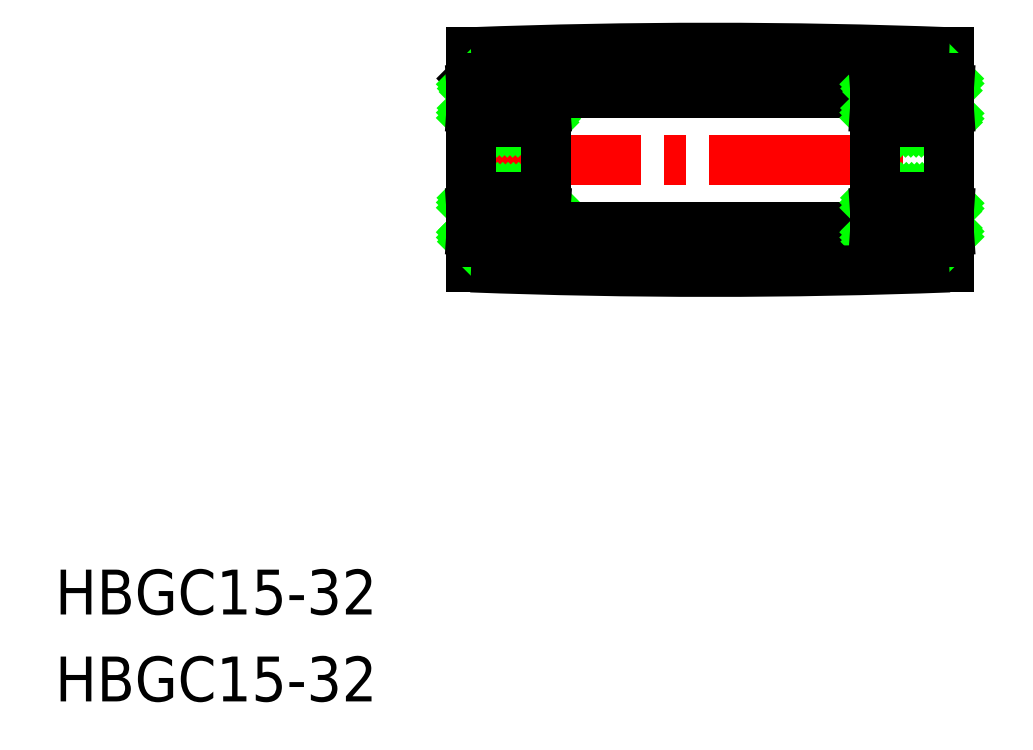
<metadata>
{"format":"dxf","ext":"dxf","renderer":"ezdxf+matplotlib","layout":"modelspace","background":"white","min_lineweight":24,"dpi":150}
</metadata>
<code>
0
SECTION
2
ENTITIES
0
LINE
8
0
10
96.38
20
179.7
30
0
11
96.38
21
165.3
31
0
0
LINE
8
0
10
64.38
20
165.3
30
0
11
64.38
21
179.7
31
0
0
LINE
8
CENTER
10
62.78
20
172.5
30
0
11
97.98
21
172.5
31
0
0
LINE
8
0
10
64.41
20
177.9
30
0
11
64.45
21
178
31
0
0
LINE
8
0
10
64.38
20
177.6
30
0
11
64.83
21
178
31
0
0
LINE
8
0
10
64.45
20
177.3
30
0
11
65.18
21
178
31
0
0
LINE
8
0
10
64.58
20
177
30
0
11
65.54
21
178
31
0
0
LINE
8
0
10
64.93
20
177
30
0
11
65.89
21
178
31
0
0
LINE
8
0
10
65.28
20
177
30
0
11
66.24
21
178
31
0
0
LINE
8
0
10
65.64
20
177
30
0
11
66.6
21
178
31
0
0
LINE
8
0
10
65.99
20
177
30
0
11
66.95
21
178
31
0
0
LINE
8
0
10
66.68
20
177.4
30
0
11
67.3
21
178
31
0
0
LINE
8
0
10
67.04
20
177.4
30
0
11
67.66
21
178
31
0
0
LINE
8
0
10
67.31
20
177.3
30
0
11
68.01
21
178
31
0
0
LINE
8
0
10
67.51
20
177.2
30
0
11
68.36
21
178
31
0
0
LINE
8
0
10
67.76
20
177
30
0
11
68.72
21
178
31
0
0
LINE
8
0
10
68.11
20
177
30
0
11
69.07
21
178
31
0
0
LINE
8
0
10
68.46
20
177
30
0
11
69.36
21
177.9
31
0
0
LINE
8
0
10
68.82
20
177
30
0
11
69.38
21
177.6
31
0
0
LINE
8
0
10
69.17
20
177
30
0
11
69.26
21
177.1
31
0
0
LINE
8
0
10
64.5
20
167.8
30
0
11
64.69
21
168
31
0
0
LINE
8
0
10
64.38
20
167.7
30
0
11
64.46
21
167.7
31
0
0
LINE
8
0
10
64.38
20
167.3
30
0
11
65.04
21
168
31
0
0
LINE
8
0
10
64.46
20
167
30
0
11
65.39
21
168
31
0
0
LINE
8
0
10
64.79
20
167
30
0
11
65.75
21
168
31
0
0
LINE
8
0
10
65.14
20
167
30
0
11
66.1
21
168
31
0
0
LINE
8
0
10
65.5
20
167
30
0
11
66.31
21
167.8
31
0
0
LINE
8
0
10
65.85
20
167
30
0
11
66.52
21
167.7
31
0
0
LINE
8
0
10
66.2
20
167
30
0
11
66.81
21
167.6
31
0
0
LINE
8
0
10
66.56
20
167
30
0
11
67.22
21
167.7
31
0
0
LINE
8
0
10
66.91
20
167
30
0
11
67.87
21
168
31
0
0
LINE
8
0
10
67.26
20
167
30
0
11
68.22
21
168
31
0
0
LINE
8
0
10
67.62
20
167
30
0
11
68.58
21
168
31
0
0
LINE
8
0
10
67.97
20
167
30
0
11
68.93
21
168
31
0
0
LINE
8
0
10
68.32
20
167
30
0
11
69.26
21
167.9
31
0
0
LINE
8
0
10
68.68
20
167
30
0
11
69.38
21
167.7
31
0
0
LINE
8
0
10
69.03
20
167
30
0
11
69.38
21
167.4
31
0
0
LINE
8
0
10
64.64
20
169
30
0
11
64.38
21
169.3
31
0
0
LINE
8
0
10
64.99
20
169
30
0
11
64.38
21
169.6
31
0
0
LINE
8
0
10
65.34
20
169
30
0
11
64.43
21
170
31
0
0
LINE
8
0
10
65.7
20
169
30
0
11
64.74
21
170
31
0
0
LINE
8
0
10
66.05
20
169
30
0
11
65.09
21
170
31
0
0
LINE
8
0
10
66.28
20
169.2
30
0
11
65.45
21
170
31
0
0
LINE
8
0
10
66.49
20
169.3
30
0
11
65.8
21
170
31
0
0
LINE
8
0
10
66.76
20
169.4
30
0
11
66.15
21
170
31
0
0
LINE
8
0
10
67.14
20
169.4
30
0
11
66.51
21
170
31
0
0
LINE
8
0
10
67.82
20
169
30
0
11
66.86
21
170
31
0
0
LINE
8
0
10
68.17
20
169
30
0
11
67.21
21
170
31
0
0
LINE
8
0
10
68.53
20
169
30
0
11
67.57
21
170
31
0
0
LINE
8
0
10
68.88
20
169
30
0
11
67.92
21
170
31
0
0
LINE
8
0
10
69.23
20
169
30
0
11
68.27
21
170
31
0
0
LINE
8
0
10
69.38
20
169.2
30
0
11
68.63
21
170
31
0
0
LINE
8
0
10
69.38
20
169.6
30
0
11
68.98
21
170
31
0
0
LINE
8
0
10
64.69
20
175
30
0
11
64.38
21
175.3
31
0
0
LINE
8
0
10
65.04
20
175
30
0
11
64.38
21
175.7
31
0
0
LINE
8
0
10
65.39
20
175
30
0
11
64.43
21
176
31
0
0
LINE
8
0
10
65.75
20
175
30
0
11
64.79
21
176
31
0
0
LINE
8
0
10
66.1
20
175
30
0
11
65.14
21
176
31
0
0
LINE
8
0
10
66.46
20
175
30
0
11
65.5
21
176
31
0
0
LINE
8
0
10
66.81
20
175
30
0
11
65.85
21
176
31
0
0
LINE
8
0
10
67.16
20
175
30
0
11
66.45
21
175.7
31
0
0
LINE
8
0
10
67.52
20
175
30
0
11
66.92
21
175.6
31
0
0
LINE
8
0
10
67.87
20
175
30
0
11
67.21
21
175.7
31
0
0
LINE
8
0
10
68.22
20
175
30
0
11
67.44
21
175.8
31
0
0
LINE
8
0
10
68.58
20
175
30
0
11
67.62
21
176
31
0
0
LINE
8
0
10
68.93
20
175
30
0
11
67.97
21
176
31
0
0
LINE
8
0
10
69.28
20
175
30
0
11
68.32
21
176
31
0
0
LINE
8
0
10
69.38
20
175.3
30
0
11
68.68
21
176
31
0
0
LINE
8
0
10
69.38
20
175.6
30
0
11
69.03
21
176
31
0
0
ARC
8
0
10
69.23
20
177.9
30
0
40
0.15
50
0
51
90
0
ARC
8
0
10
64.53
20
177.9
30
0
40
0.15
50
90
51
180
0
LINE
8
0
10
67.6
20
177
30
0
11
69.26
21
177
31
0
0
LINE
8
0
10
64.5
20
177
30
0
11
66.16
21
177
31
0
0
LINE
8
0
10
64.53
20
178
30
0
11
69.23
21
178
31
0
0
ARC
8
0
10
69.23
20
175.2
30
0
40
0.15
50
270
51
0
0
ARC
8
0
10
69.23
20
169.9
30
0
40
0.15
50
0
51
90
0
ARC
8
0
10
64.53
20
175.2
30
0
40
0.15
50
180
51
270
0
ARC
8
0
10
64.53
20
169.9
30
0
40
0.15
50
90
51
180
0
LINE
8
0
10
67.6
20
168
30
0
11
69.26
21
168
31
0
0
LINE
8
0
10
64.5
20
168
30
0
11
66.16
21
168
31
0
0
LINE
8
0
10
67.6
20
169
30
0
11
69.26
21
169
31
0
0
LINE
8
0
10
64.5
20
169
30
0
11
66.16
21
169
31
0
0
LINE
8
0
10
64.53
20
170
30
0
11
69.23
21
170
31
0
0
LINE
8
0
10
67.6
20
176
30
0
11
69.26
21
176
31
0
0
LINE
8
0
10
64.5
20
176
30
0
11
66.16
21
176
31
0
0
LINE
8
0
10
64.53
20
175
30
0
11
69.23
21
175
31
0
0
ARC
8
0
10
69.23
20
167.2
30
0
40
0.15
50
270
51
0
0
ARC
8
0
10
64.53
20
167.2
30
0
40
0.15
50
180
51
270
0
LINE
8
0
10
69.23
20
167
30
0
11
64.53
21
167
31
0
0
LINE
8
0
10
64.38
20
177.3
30
0
11
64.38
21
177.9
31
0
0
LINE
8
0
10
64.38
20
169
30
0
11
64.38
21
176
31
0
0
LINE
8
0
10
64.38
20
167.2
30
0
11
64.38
21
167.7
31
0
0
LINE
8
0
10
69.38
20
167.7
30
0
11
69.38
21
167.2
31
0
0
LINE
8
0
10
69.38
20
176
30
0
11
69.38
21
169
31
0
0
LINE
8
0
10
69.38
20
177.9
30
0
11
69.38
21
177.3
31
0
0
CIRCLE
8
0
10
66.88
20
176.5
30
0
40
0.9
0
CIRCLE
8
0
10
66.88
20
168.5
30
0
40
0.9
0
LINE
8
0
10
69.26
20
176
30
0
11
69.35
21
177.3
31
0
0
LINE
8
0
10
69.26
20
177.3
30
0
11
69.26
21
176
31
0
0
LINE
8
0
10
69.38
20
176
30
0
11
69.38
21
177.3
31
0
0
LINE
8
0
10
69.35
20
176
30
0
11
69.26
21
177.3
31
0
0
LINE
8
0
10
69.35
20
177.3
30
0
11
69.35
21
176
31
0
0
LINE
8
0
10
69.26
20
176
30
0
11
69.38
21
176
31
0
0
LINE
8
0
10
69.38
20
177.3
30
0
11
69.26
21
177.3
31
0
0
LINE
8
0
10
64.41
20
176
30
0
11
64.5
21
177.3
31
0
0
LINE
8
0
10
64.41
20
177.3
30
0
11
64.5
21
176
31
0
0
LINE
8
0
10
64.5
20
177.3
30
0
11
64.5
21
176
31
0
0
LINE
8
0
10
64.38
20
176
30
0
11
64.38
21
177.3
31
0
0
LINE
8
0
10
64.5
20
176
30
0
11
64.38
21
176
31
0
0
LINE
8
0
10
64.38
20
177.3
30
0
11
64.5
21
177.3
31
0
0
LINE
8
0
10
64.41
20
177.3
30
0
11
64.41
21
176
31
0
0
LINE
8
0
10
69.26
20
169
30
0
11
69.38
21
169
31
0
0
LINE
8
0
10
64.5
20
169
30
0
11
64.38
21
169
31
0
0
LINE
8
0
10
69.38
20
167.7
30
0
11
69.26
21
167.7
31
0
0
LINE
8
0
10
64.38
20
167.7
30
0
11
64.5
21
167.7
31
0
0
LINE
8
0
10
69.26
20
167.7
30
0
11
69.26
21
169
31
0
0
LINE
8
0
10
69.38
20
169
30
0
11
69.38
21
167.7
31
0
0
LINE
8
0
10
69.35
20
169
30
0
11
69.26
21
167.7
31
0
0
LINE
8
0
10
69.35
20
167.7
30
0
11
69.35
21
169
31
0
0
LINE
8
0
10
69.26
20
169
30
0
11
69.35
21
167.7
31
0
0
LINE
8
0
10
64.41
20
169
30
0
11
64.5
21
167.7
31
0
0
LINE
8
0
10
64.41
20
167.7
30
0
11
64.5
21
169
31
0
0
LINE
8
0
10
64.41
20
167.7
30
0
11
64.41
21
169
31
0
0
LINE
8
0
10
64.5
20
167.7
30
0
11
64.5
21
169
31
0
0
LINE
8
0
10
64.38
20
169
30
0
11
64.38
21
167.7
31
0
0
LINE
8
0
10
69.38
20
177
30
0
11
91.38
21
177
31
0
0
LINE
8
0
10
69.38
20
168
30
0
11
91.38
21
168
31
0
0
TEXT
8
0
10
36.56
20
142.1
30
0
40
3
1
HBGC15-32
11
36.56
21
143.6
31
0
73
     2
0
TEXT
8
0
10
36.56
20
136.3
30
0
40
3
1
HBGC15-32
11
36.56
21
137.8
31
0
73
     2
0
LINE
8
0
10
91.41
20
177.9
30
0
11
91.45
21
178
31
0
0
LINE
8
0
10
91.38
20
177.6
30
0
11
91.83
21
178
31
0
0
LINE
8
0
10
91.45
20
177.3
30
0
11
92.18
21
178
31
0
0
LINE
8
0
10
91.58
20
177
30
0
11
92.54
21
178
31
0
0
LINE
8
0
10
91.93
20
177
30
0
11
92.89
21
178
31
0
0
LINE
8
0
10
92.28
20
177
30
0
11
93.24
21
178
31
0
0
LINE
8
0
10
92.64
20
177
30
0
11
93.6
21
178
31
0
0
LINE
8
0
10
92.99
20
177
30
0
11
93.95
21
178
31
0
0
LINE
8
0
10
93.68
20
177.4
30
0
11
94.3
21
178
31
0
0
LINE
8
0
10
94.04
20
177.4
30
0
11
94.66
21
178
31
0
0
LINE
8
0
10
94.31
20
177.3
30
0
11
95.01
21
178
31
0
0
LINE
8
0
10
94.51
20
177.2
30
0
11
95.36
21
178
31
0
0
LINE
8
0
10
94.76
20
177
30
0
11
95.72
21
178
31
0
0
LINE
8
0
10
95.11
20
177
30
0
11
96.07
21
178
31
0
0
LINE
8
0
10
95.46
20
177
30
0
11
96.36
21
177.9
31
0
0
LINE
8
0
10
95.82
20
177
30
0
11
96.38
21
177.6
31
0
0
LINE
8
0
10
96.17
20
177
30
0
11
96.26
21
177.1
31
0
0
LINE
8
0
10
91.5
20
167.8
30
0
11
91.69
21
168
31
0
0
LINE
8
0
10
91.38
20
167.7
30
0
11
91.46
21
167.7
31
0
0
LINE
8
0
10
91.38
20
167.3
30
0
11
92.04
21
168
31
0
0
LINE
8
0
10
91.46
20
167
30
0
11
92.39
21
168
31
0
0
LINE
8
0
10
91.79
20
167
30
0
11
92.75
21
168
31
0
0
LINE
8
0
10
92.14
20
167
30
0
11
93.1
21
168
31
0
0
LINE
8
0
10
92.5
20
167
30
0
11
93.31
21
167.8
31
0
0
LINE
8
0
10
92.85
20
167
30
0
11
93.52
21
167.7
31
0
0
LINE
8
0
10
93.2
20
167
30
0
11
93.81
21
167.6
31
0
0
LINE
8
0
10
93.56
20
167
30
0
11
94.22
21
167.7
31
0
0
LINE
8
0
10
93.91
20
167
30
0
11
94.87
21
168
31
0
0
LINE
8
0
10
94.26
20
167
30
0
11
95.22
21
168
31
0
0
LINE
8
0
10
94.62
20
167
30
0
11
95.58
21
168
31
0
0
LINE
8
0
10
94.97
20
167
30
0
11
95.93
21
168
31
0
0
LINE
8
0
10
95.32
20
167
30
0
11
96.26
21
167.9
31
0
0
LINE
8
0
10
95.68
20
167
30
0
11
96.38
21
167.7
31
0
0
LINE
8
0
10
96.03
20
167
30
0
11
96.38
21
167.4
31
0
0
LINE
8
0
10
91.64
20
169
30
0
11
91.38
21
169.3
31
0
0
LINE
8
0
10
91.99
20
169
30
0
11
91.38
21
169.6
31
0
0
LINE
8
0
10
92.34
20
169
30
0
11
91.43
21
170
31
0
0
LINE
8
0
10
92.7
20
169
30
0
11
91.74
21
170
31
0
0
LINE
8
0
10
93.05
20
169
30
0
11
92.09
21
170
31
0
0
LINE
8
0
10
93.28
20
169.2
30
0
11
92.45
21
170
31
0
0
LINE
8
0
10
93.49
20
169.3
30
0
11
92.8
21
170
31
0
0
LINE
8
0
10
93.76
20
169.4
30
0
11
93.15
21
170
31
0
0
LINE
8
0
10
94.14
20
169.4
30
0
11
93.51
21
170
31
0
0
LINE
8
0
10
94.82
20
169
30
0
11
93.86
21
170
31
0
0
LINE
8
0
10
95.17
20
169
30
0
11
94.21
21
170
31
0
0
LINE
8
0
10
95.53
20
169
30
0
11
94.57
21
170
31
0
0
LINE
8
0
10
95.88
20
169
30
0
11
94.92
21
170
31
0
0
LINE
8
0
10
96.23
20
169
30
0
11
95.27
21
170
31
0
0
LINE
8
0
10
96.38
20
169.2
30
0
11
95.63
21
170
31
0
0
LINE
8
0
10
96.38
20
169.6
30
0
11
95.98
21
170
31
0
0
LINE
8
0
10
91.69
20
175
30
0
11
91.38
21
175.3
31
0
0
LINE
8
0
10
92.04
20
175
30
0
11
91.38
21
175.7
31
0
0
LINE
8
0
10
92.39
20
175
30
0
11
91.43
21
176
31
0
0
LINE
8
0
10
92.75
20
175
30
0
11
91.79
21
176
31
0
0
LINE
8
0
10
93.1
20
175
30
0
11
92.14
21
176
31
0
0
LINE
8
0
10
93.46
20
175
30
0
11
92.5
21
176
31
0
0
LINE
8
0
10
93.81
20
175
30
0
11
92.85
21
176
31
0
0
LINE
8
0
10
94.16
20
175
30
0
11
93.45
21
175.7
31
0
0
LINE
8
0
10
94.52
20
175
30
0
11
93.92
21
175.6
31
0
0
LINE
8
0
10
94.87
20
175
30
0
11
94.21
21
175.7
31
0
0
LINE
8
0
10
95.22
20
175
30
0
11
94.44
21
175.8
31
0
0
LINE
8
0
10
95.58
20
175
30
0
11
94.62
21
176
31
0
0
LINE
8
0
10
95.93
20
175
30
0
11
94.97
21
176
31
0
0
LINE
8
0
10
96.28
20
175
30
0
11
95.32
21
176
31
0
0
LINE
8
0
10
96.38
20
175.3
30
0
11
95.68
21
176
31
0
0
LINE
8
0
10
96.38
20
175.6
30
0
11
96.03
21
176
31
0
0
ARC
8
0
10
96.23
20
177.9
30
0
40
0.15
50
0
51
90
0
ARC
8
0
10
91.53
20
177.9
30
0
40
0.15
50
90
51
180
0
LINE
8
0
10
94.6
20
177
30
0
11
96.26
21
177
31
0
0
LINE
8
0
10
91.5
20
177
30
0
11
93.16
21
177
31
0
0
LINE
8
0
10
91.53
20
178
30
0
11
96.23
21
178
31
0
0
ARC
8
0
10
96.23
20
175.2
30
0
40
0.15
50
270
51
0
0
ARC
8
0
10
96.23
20
169.9
30
0
40
0.15
50
0
51
90
0
ARC
8
0
10
91.53
20
175.2
30
0
40
0.15
50
180
51
270
0
ARC
8
0
10
91.53
20
169.9
30
0
40
0.15
50
90
51
180
0
LINE
8
0
10
94.6
20
168
30
0
11
96.26
21
168
31
0
0
LINE
8
0
10
91.5
20
168
30
0
11
93.16
21
168
31
0
0
LINE
8
0
10
94.6
20
169
30
0
11
96.26
21
169
31
0
0
LINE
8
0
10
91.5
20
169
30
0
11
93.16
21
169
31
0
0
LINE
8
0
10
91.53
20
170
30
0
11
96.23
21
170
31
0
0
LINE
8
0
10
94.6
20
176
30
0
11
96.26
21
176
31
0
0
LINE
8
0
10
91.5
20
176
30
0
11
93.16
21
176
31
0
0
LINE
8
0
10
91.53
20
175
30
0
11
96.23
21
175
31
0
0
ARC
8
0
10
96.23
20
167.2
30
0
40
0.15
50
270
51
0
0
ARC
8
0
10
91.53
20
167.2
30
0
40
0.15
50
180
51
270
0
LINE
8
0
10
96.23
20
167
30
0
11
91.53
21
167
31
0
0
LINE
8
0
10
91.38
20
177.3
30
0
11
91.38
21
177.9
31
0
0
LINE
8
0
10
91.38
20
169
30
0
11
91.38
21
176
31
0
0
LINE
8
0
10
91.38
20
167.2
30
0
11
91.38
21
167.7
31
0
0
LINE
8
0
10
96.38
20
167.7
30
0
11
96.38
21
167.2
31
0
0
LINE
8
0
10
96.38
20
176
30
0
11
96.38
21
169
31
0
0
LINE
8
0
10
96.38
20
177.9
30
0
11
96.38
21
177.3
31
0
0
CIRCLE
8
0
10
93.88
20
176.5
30
0
40
0.9
0
CIRCLE
8
0
10
93.88
20
168.5
30
0
40
0.9
0
LINE
8
0
10
96.26
20
176
30
0
11
96.35
21
177.3
31
0
0
LINE
8
0
10
96.26
20
177.3
30
0
11
96.26
21
176
31
0
0
LINE
8
0
10
96.38
20
176
30
0
11
96.38
21
177.3
31
0
0
LINE
8
0
10
96.35
20
176
30
0
11
96.26
21
177.3
31
0
0
LINE
8
0
10
96.35
20
177.3
30
0
11
96.35
21
176
31
0
0
LINE
8
0
10
96.26
20
176
30
0
11
96.38
21
176
31
0
0
LINE
8
0
10
96.38
20
177.3
30
0
11
96.26
21
177.3
31
0
0
LINE
8
0
10
91.41
20
176
30
0
11
91.5
21
177.3
31
0
0
LINE
8
0
10
91.41
20
177.3
30
0
11
91.5
21
176
31
0
0
LINE
8
0
10
91.5
20
177.3
30
0
11
91.5
21
176
31
0
0
LINE
8
0
10
91.38
20
176
30
0
11
91.38
21
177.3
31
0
0
LINE
8
0
10
91.5
20
176
30
0
11
91.38
21
176
31
0
0
LINE
8
0
10
91.38
20
177.3
30
0
11
91.5
21
177.3
31
0
0
LINE
8
0
10
91.41
20
177.3
30
0
11
91.41
21
176
31
0
0
LINE
8
0
10
96.26
20
169
30
0
11
96.38
21
169
31
0
0
LINE
8
0
10
91.5
20
169
30
0
11
91.38
21
169
31
0
0
LINE
8
0
10
96.38
20
167.7
30
0
11
96.26
21
167.7
31
0
0
LINE
8
0
10
91.38
20
167.7
30
0
11
91.5
21
167.7
31
0
0
LINE
8
0
10
96.26
20
167.7
30
0
11
96.26
21
169
31
0
0
LINE
8
0
10
96.38
20
169
30
0
11
96.38
21
167.7
31
0
0
LINE
8
0
10
96.35
20
169
30
0
11
96.26
21
167.7
31
0
0
LINE
8
0
10
96.35
20
167.7
30
0
11
96.35
21
169
31
0
0
LINE
8
0
10
96.26
20
169
30
0
11
96.35
21
167.7
31
0
0
LINE
8
0
10
91.41
20
169
30
0
11
91.5
21
167.7
31
0
0
LINE
8
0
10
91.41
20
167.7
30
0
11
91.5
21
169
31
0
0
LINE
8
0
10
91.41
20
167.7
30
0
11
91.41
21
169
31
0
0
LINE
8
0
10
91.5
20
167.7
30
0
11
91.5
21
169
31
0
0
LINE
8
0
10
91.38
20
169
30
0
11
91.38
21
167.7
31
0
0
ARC
8
0
10
80.38
20
591.8
30
0
40
426.8
50
267.9
51
272.1
0
ARC
8
0
10
80.38
20
-246.8
30
0
40
426.8
50
87.85
51
92.15
0
VIEWPORT
8
0
10
5.614
20
3.902
30
0
40
10.48
41
6.998
68
     1
69
     1
0
VIEWPORT
8
0
10
5.614
20
3.902
30
0
40
8.982
41
6.243
68
     2
69
     2
0
ENDSEC
0
EOF

</code>
